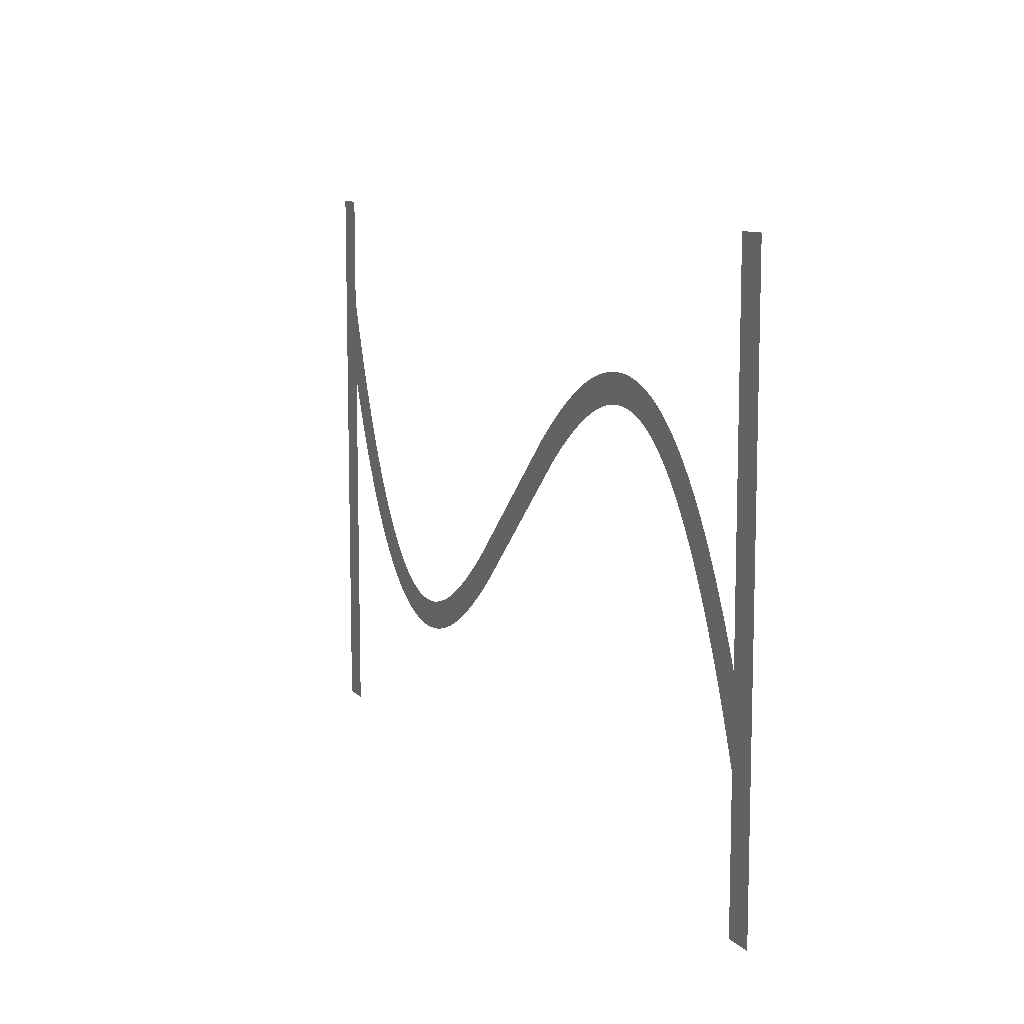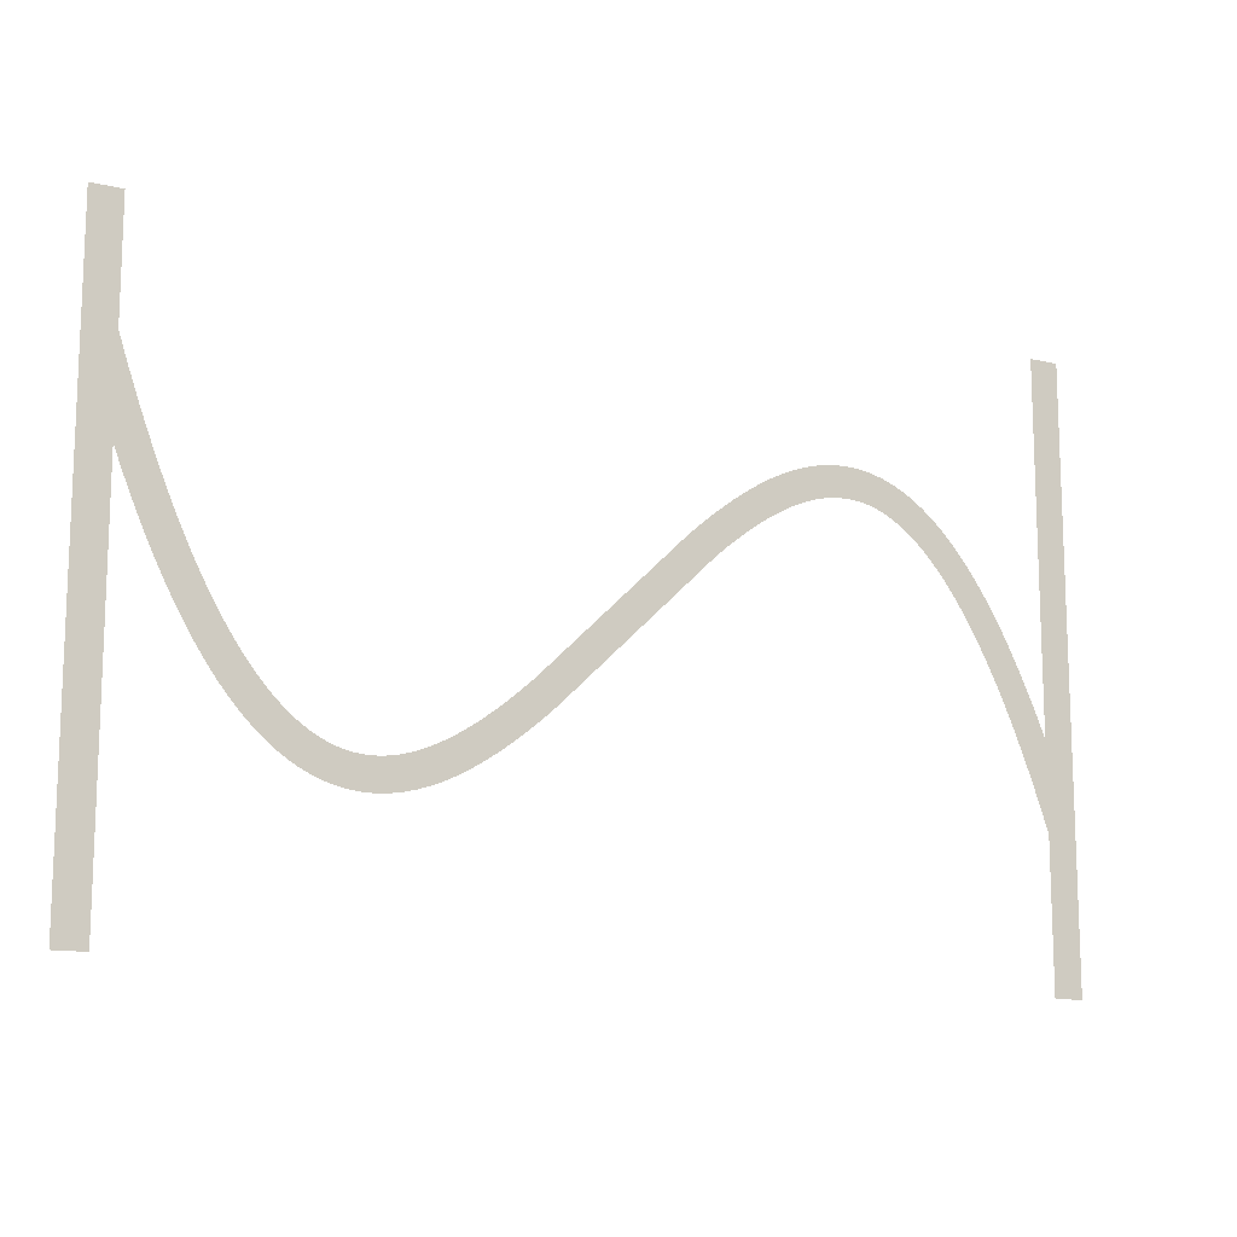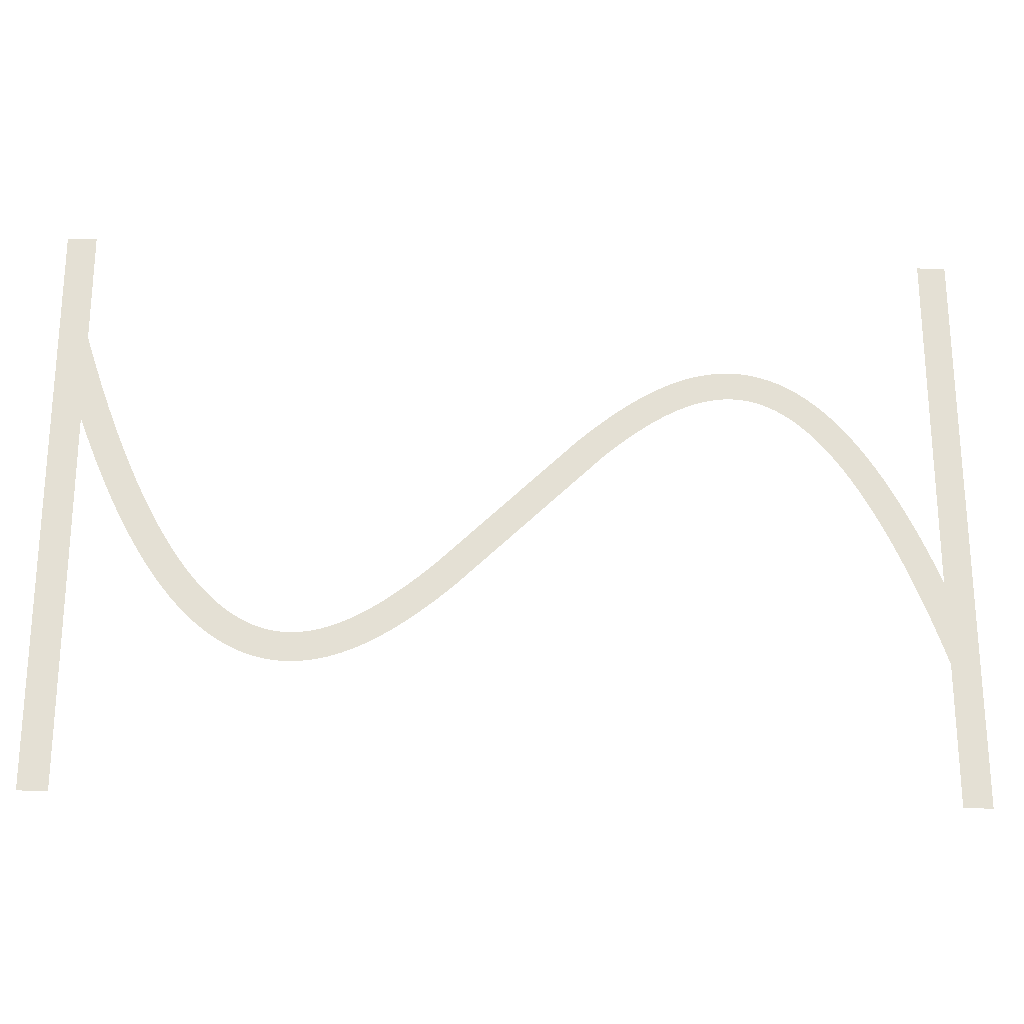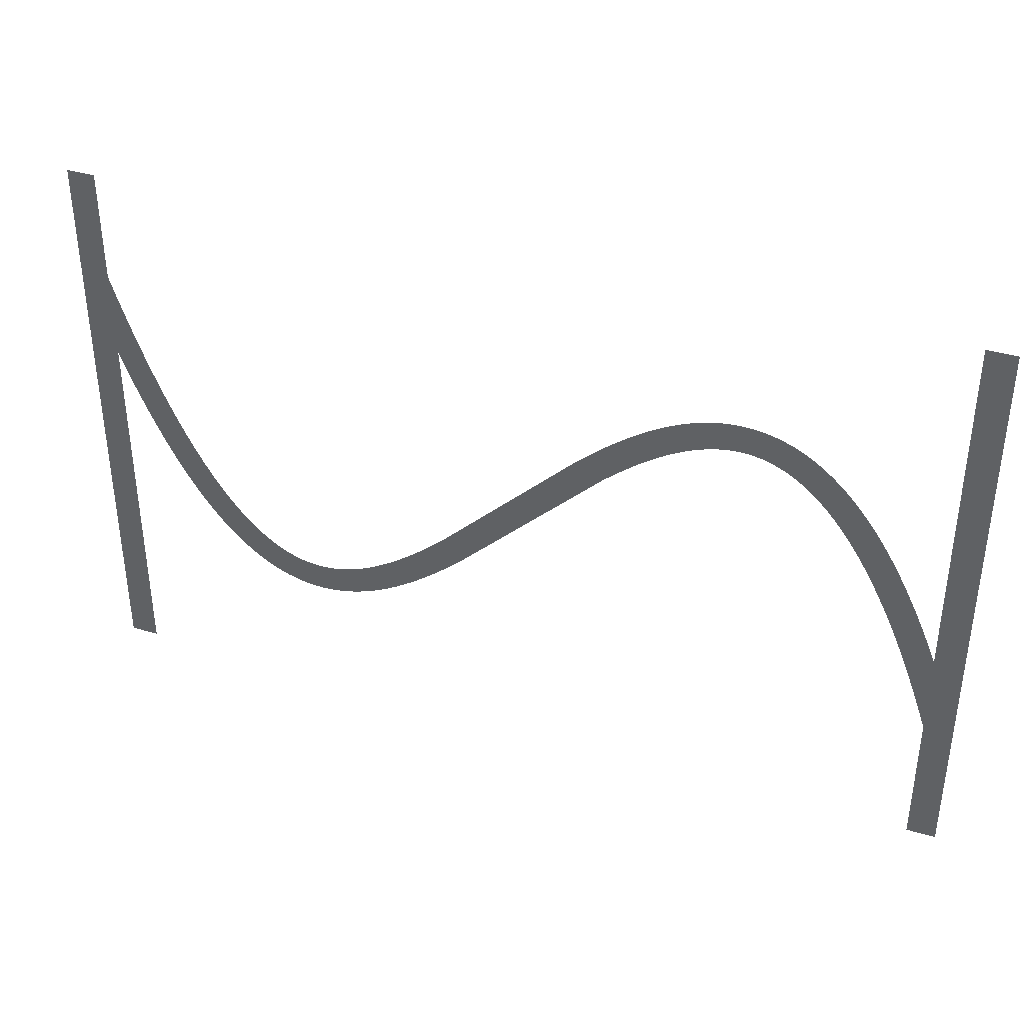
<metadata>
{"format":"obj","ext":"obj","renderer":"f3d","projection":"perspective","resolution":1024,"background":"white","views":[{"elev":10.0,"azim":-114.9,"up":"+Y"},{"elev":-13.2,"azim":152.2,"up":"+Y"},{"elev":-23.1,"azim":176.0,"up":"+Y"},{"elev":38.0,"azim":-159.4,"up":"+Y"}]}
</metadata>
<code>
v 1.47 -3.179 -17
v 2.095 -1.734 -17
v 2.695 -0.4331 -17
v 3.324 0.8395 -17
v 3.924 1.974 -17
v 4.524 3.027 -17
v 4.556 3.081 -17
v 5.156 4.056 -17
v 5.791 5.006 -17
v 6.391 5.829 -17
v 6.429 5.878 -17
v 7.029 6.628 -17
v 7.671 7.355 -17
v 8.315 8.009 -17
v 8.963 8.593 -17
v 9.612 9.109 -17
v 10.26 9.559 -17
v 10.92 9.943 -17
v 10.97 9.972 -17
v 11.57 10.26 -17
v 11.63 10.29 -17
v 12.23 10.53 -17
v 12.29 10.55 -17
v 12.95 10.74 -17
v 13.61 10.88 -17
v 13.67 10.89 -17
v 14.27 10.97 -17
v 14.34 10.97 -17
v 15 11 -17
v 15.66 10.97 -17
v 15.73 10.97 -17
v 16.33 10.9 -17
v 16.39 10.89 -17
v 16.99 10.77 -17
v 17.05 10.76 -17
v 17.65 10.61 -17
v 17.71 10.59 -17
v 18.31 10.39 -17
v 18.37 10.37 -17
v 18.97 10.13 -17
v 19.03 10.11 -17
v 19.63 9.839 -17
v 20.28 9.504 -17
v 20.88 9.166 -17
v 20.94 9.134 -17
v 21.54 8.764 -17
v 22.19 8.331 -17
v 22.79 7.906 -17
v 23.39 7.456 -17
v 24.04 6.945 -17
v 24.64 6.45 -17
v 25.24 5.937 -17
v 25.88 5.365 -17
v 35.48 -3.907 -17
v 36.04 -4.4 -17
v 36.64 -4.91 -17
v 37.24 -5.404 -17
v 37.8 -5.85 -17
v 38.39 -6.288 -17
v 38.97 -6.7 -17
v 39.54 -7.076 -17
v 40.11 -7.427 -17
v 40.68 -7.752 -17
v 41.23 -8.029 -17
v 41.79 -8.283 -17
v 42.34 -8.498 -17
v 42.88 -8.677 -17
v 43.42 -8.816 -17
v 43.95 -8.918 -17
v 44.48 -8.979 -17
v 45 -8.999 -17
v 45.52 -8.979 -17
v 46.04 -8.914 -17
v 46.55 -8.805 -17
v 47.07 -8.651 -17
v 47.6 -8.443 -17
v 48.13 -8.184 -17
v 48.66 -7.872 -17
v 49.2 -7.498 -17
v 49.75 -7.06 -17
v 50.31 -6.557 -17
v 50.87 -5.986 -17
v 51.43 -5.353 -17
v 52 -4.636 -17
v 52.58 -3.84 -17
v 53.16 -2.984 -17
v 53.74 -2.035 -17
v 54.32 -1.01 -17
v 54.91 0.09866 -17
v 55.5 1.285 -17
v 56.09 2.585 -17
v 56.67 3.916 -17
v 57.27 5.391 -17
v 57.87 6.958 -17
v 58.45 8.562 -17
v 59.05 10.31 -17
v 59.65 12.16 -17
v 59.67 12.21 -17
v 59.67 20 -17
v 61.67 20 -17
v 61.67 -20 -17
v 59.67 -20 -17
v 59.67 6.057 -17
v 59.13 4.655 -17
v 58.53 3.179 -17
v 57.9 1.734 -17
v 57.3 0.4331 -17
v 56.68 -0.8395 -17
v 56.08 -1.974 -17
v 55.48 -3.027 -17
v 55.44 -3.081 -17
v 54.84 -4.056 -17
v 54.21 -5.006 -17
v 53.61 -5.829 -17
v 53.57 -5.878 -17
v 52.97 -6.628 -17
v 52.33 -7.355 -17
v 51.68 -8.009 -17
v 51.04 -8.593 -17
v 50.39 -9.109 -17
v 49.74 -9.559 -17
v 49.08 -9.943 -17
v 49.03 -9.972 -17
v 48.43 -10.26 -17
v 48.37 -10.29 -17
v 47.77 -10.53 -17
v 47.71 -10.55 -17
v 47.05 -10.74 -17
v 46.39 -10.88 -17
v 46.33 -10.89 -17
v 45.73 -10.97 -17
v 45.66 -10.97 -17
v 45 -11 -17
v 44.34 -10.97 -17
v 44.27 -10.97 -17
v 43.67 -10.9 -17
v 43.61 -10.89 -17
v 43.01 -10.77 -17
v 42.95 -10.76 -17
v 42.35 -10.61 -17
v 42.29 -10.59 -17
v 41.69 -10.39 -17
v 41.63 -10.37 -17
v 41.03 -10.13 -17
v 40.97 -10.11 -17
v 40.37 -9.839 -17
v 39.72 -9.504 -17
v 39.12 -9.166 -17
v 39.06 -9.134 -17
v 38.46 -8.764 -17
v 37.81 -8.331 -17
v 37.21 -7.906 -17
v 36.61 -7.456 -17
v 35.96 -6.945 -17
v 35.36 -6.451 -17
v 34.76 -5.937 -17
v 34.12 -5.365 -17
v 23.96 4.4 -17
v 23.36 4.909 -17
v 22.76 5.404 -17
v 22.2 5.85 -17
v 21.61 6.288 -17
v 21.03 6.7 -17
v 20.46 7.076 -17
v 19.89 7.427 -17
v 19.32 7.752 -17
v 18.77 8.029 -17
v 18.21 8.283 -17
v 17.66 8.498 -17
v 17.12 8.677 -17
v 16.58 8.816 -17
v 16.05 8.918 -17
v 15.52 8.979 -17
v 15 8.999 -17
v 14.48 8.979 -17
v 13.96 8.914 -17
v 13.45 8.805 -17
v 12.93 8.651 -17
v 12.4 8.443 -17
v 11.87 8.184 -17
v 11.34 7.872 -17
v 10.8 7.498 -17
v 10.25 7.06 -17
v 9.691 6.557 -17
v 9.129 5.986 -17
v 8.57 5.353 -17
v 7.997 4.636 -17
v 7.416 3.84 -17
v 6.844 2.984 -17
v 6.26 2.035 -17
v 5.676 1.01 -17
v 5.09 -0.09868 -17
v 4.505 -1.285 -17
v 3.905 -2.585 -17
v 3.33 -3.915 -17
v 2.73 -5.391 -17
v 2.13 -6.958 -17
v 1.549 -8.562 -17
v 1 -10.17 -17
v 1 -20 -17
v -1 -20 -17
v -1 20 -17
v 1 20 -17
v 1 -4.336 -17
f 170 169 38
f 27 26 176
f 177 25 24
f 32 31 172
f 172 31 173
f 34 33 171
f 173 30 174
f 170 38 37
f 36 171 170
f 34 171 35
f 175 174 28
f 39 168 40
f 40 168 41
f 42 41 167
f 43 42 167
f 176 25 177
f 167 166 43
f 43 166 44
f 177 24 23
f 45 44 165
f 164 45 165
f 45 164 46
f 46 164 163
f 47 46 163
f 19 179 20
f 163 162 47
f 19 180 179
f 48 47 162
f 49 48 162
f 162 161 49
f 16 182 181
f 50 49 161
f 16 15 182
f 161 160 50
f 183 15 14
f 159 50 160
f 13 184 14
f 50 159 51
f 13 185 184
f 52 51 159
f 159 158 52
f 187 186 11
f 53 52 158
f 10 187 11
f 187 9 188
f 189 188 8
f 7 6 190
f 56 156 155
f 60 59 151
f 61 150 149
f 62 148 63
f 147 146 64
f 145 144 65
f 143 142 66
f 141 140 67
f 67 140 68
f 68 139 138
f 69 137 136
f 70 135 134
f 71 133 132
f 72 131 73
f 73 130 129
f 74 129 128
f 75 127 126
f 71 134 133
f 125 76 126
f 125 124 76
f 76 123 77
f 77 122 78
f 78 121 120
f 79 78 120
f 80 79 119
f 81 80 118
f 82 117 83
f 83 116 115
f 84 115 114
f 85 113 112
f 86 112 111
f 87 111 110
f 107 90 89
f 106 90 107
f 105 92 91
f 105 93 92
f 105 104 93
f 93 104 103
f 94 93 103
f 95 94 103
f 96 95 103
f 97 103 98
f 97 96 103
f 99 98 100
f 100 103 101
f 70 69 135
f 195 204 196
f 98 103 100
f 105 91 106
f 91 90 106
f 107 89 108
f 108 88 109
f 88 87 110
f 101 103 102
f 108 89 88
f 109 88 110
f 87 86 111
f 86 85 112
f 85 84 113
f 113 84 114
f 84 83 115
f 83 117 116
f 82 81 117
f 117 81 118
f 118 80 119
f 119 79 120
f 78 122 121
f 77 123 122
f 76 124 123
f 126 76 75
f 127 75 74
f 128 127 74
f 129 74 73
f 130 73 131
f 131 72 132
f 132 72 71
f 71 70 134
f 69 136 135
f 68 137 69
f 68 138 137
f 140 139 68
f 141 67 142
f 142 67 66
f 143 66 65
f 144 143 65
f 145 65 64
f 146 145 64
f 147 64 63
f 148 147 63
f 149 148 62
f 61 149 62
f 60 150 61
f 60 151 150
f 59 152 151
f 59 153 152
f 59 58 153
f 153 58 154
f 154 58 57
f 56 154 57
f 56 155 154
f 55 156 56
f 55 157 156
f 3 192 4
f 55 54 157
f 157 54 53
f 4 191 5
f 158 157 53
f 165 44 166
f 167 41 168
f 8 188 9
f 168 39 169
f 169 39 38
f 170 37 36
f 36 35 171
f 171 33 172
f 172 33 32
f 173 31 30
f 174 30 29
f 28 174 29
f 27 176 175
f 27 175 28
f 26 25 176
f 178 177 23
f 22 178 23
f 22 21 179
f 22 179 178
f 179 21 20
f 19 18 180
f 181 18 17
f 180 18 181
f 16 181 17
f 182 15 183
f 184 183 14
f 13 186 185
f 186 12 11
f 13 12 186
f 10 9 187
f 189 8 7
f 190 189 7
f 191 190 6
f 5 191 6
f 4 192 191
f 3 193 192
f 3 2 193
f 193 2 194
f 194 2 1
f 195 194 1
f 204 195 1
f 196 204 197
f 197 204 198
f 198 204 199
f 199 204 201
f 200 199 201
f 201 204 202
f 202 204 203

</code>
